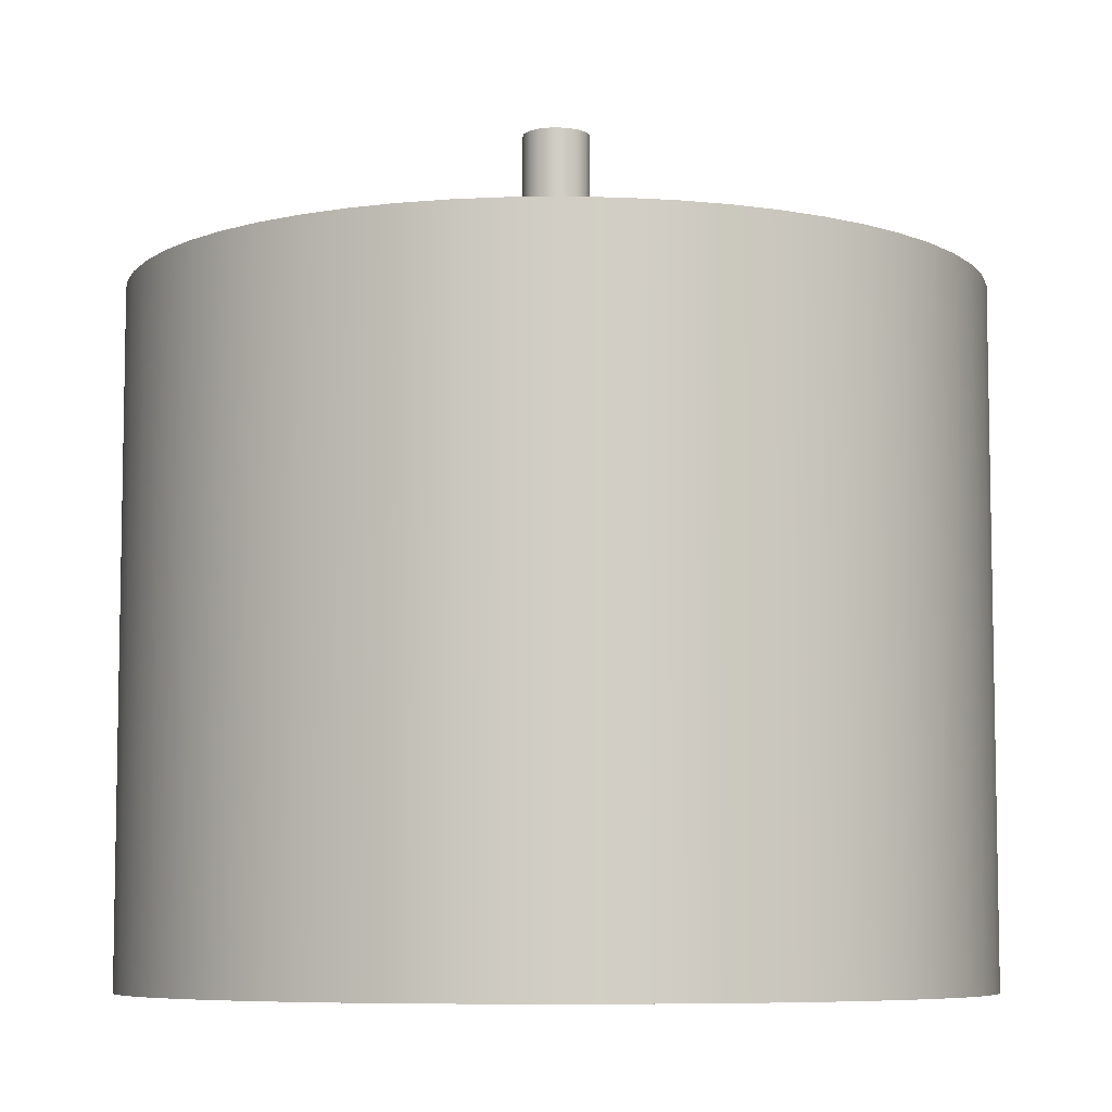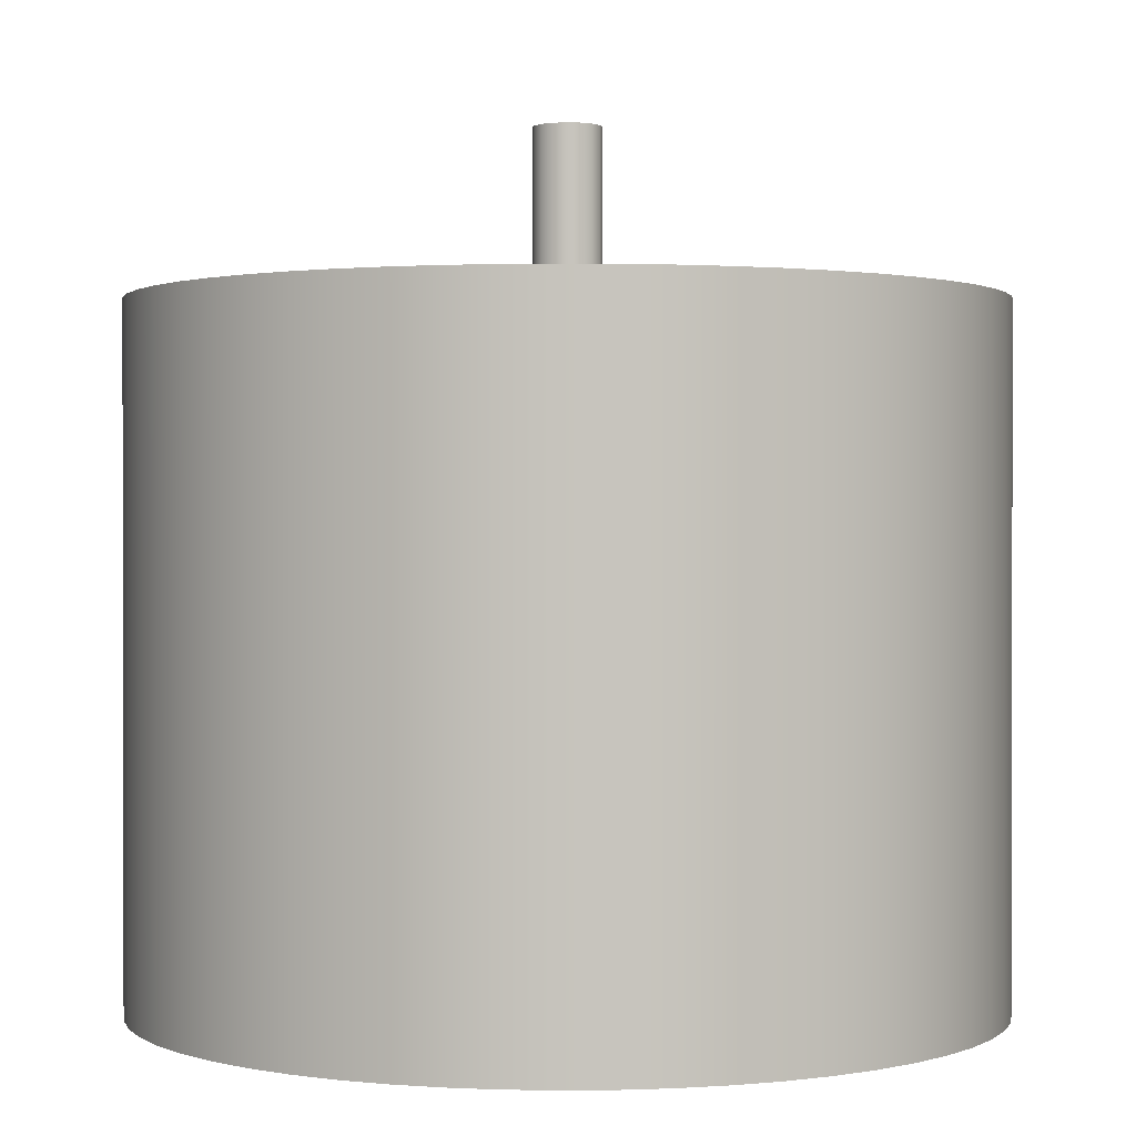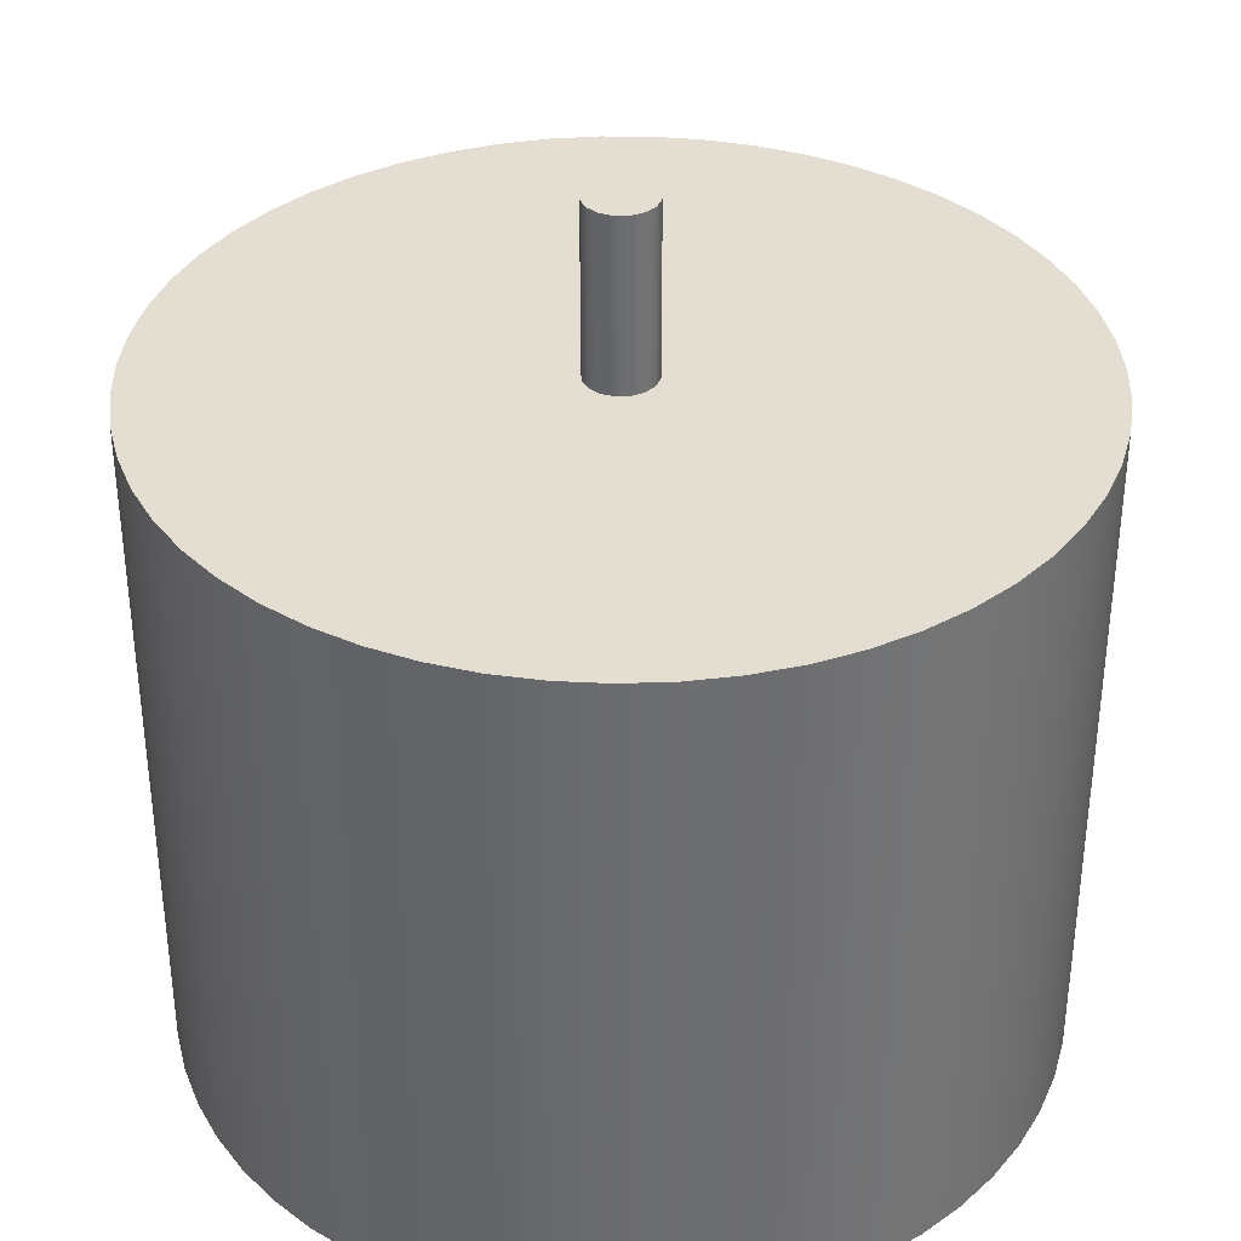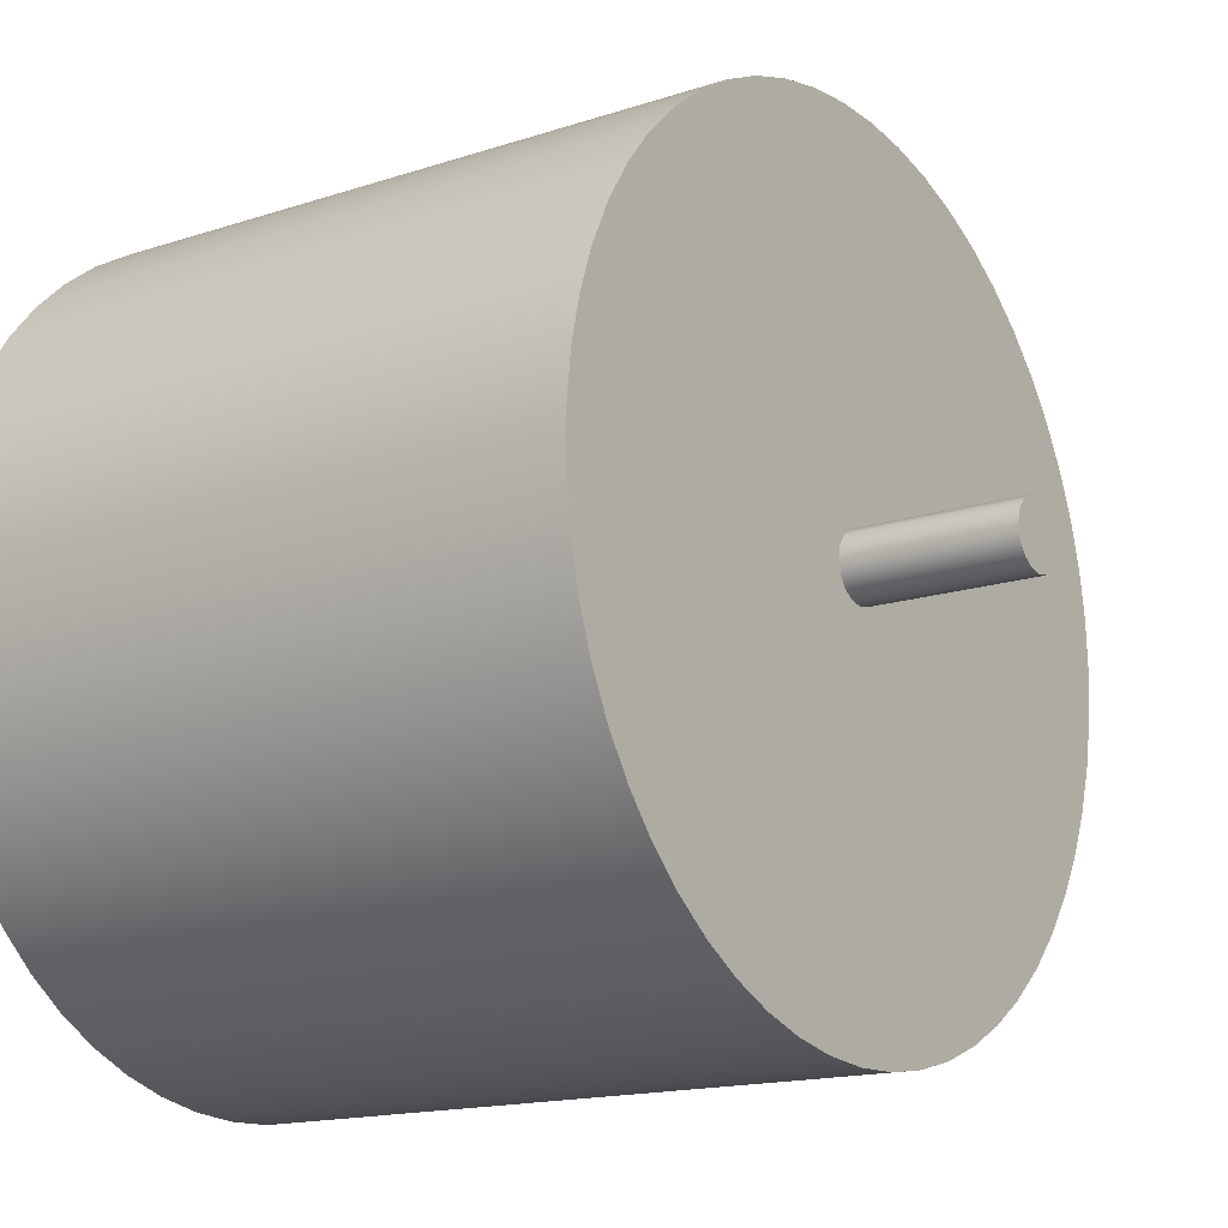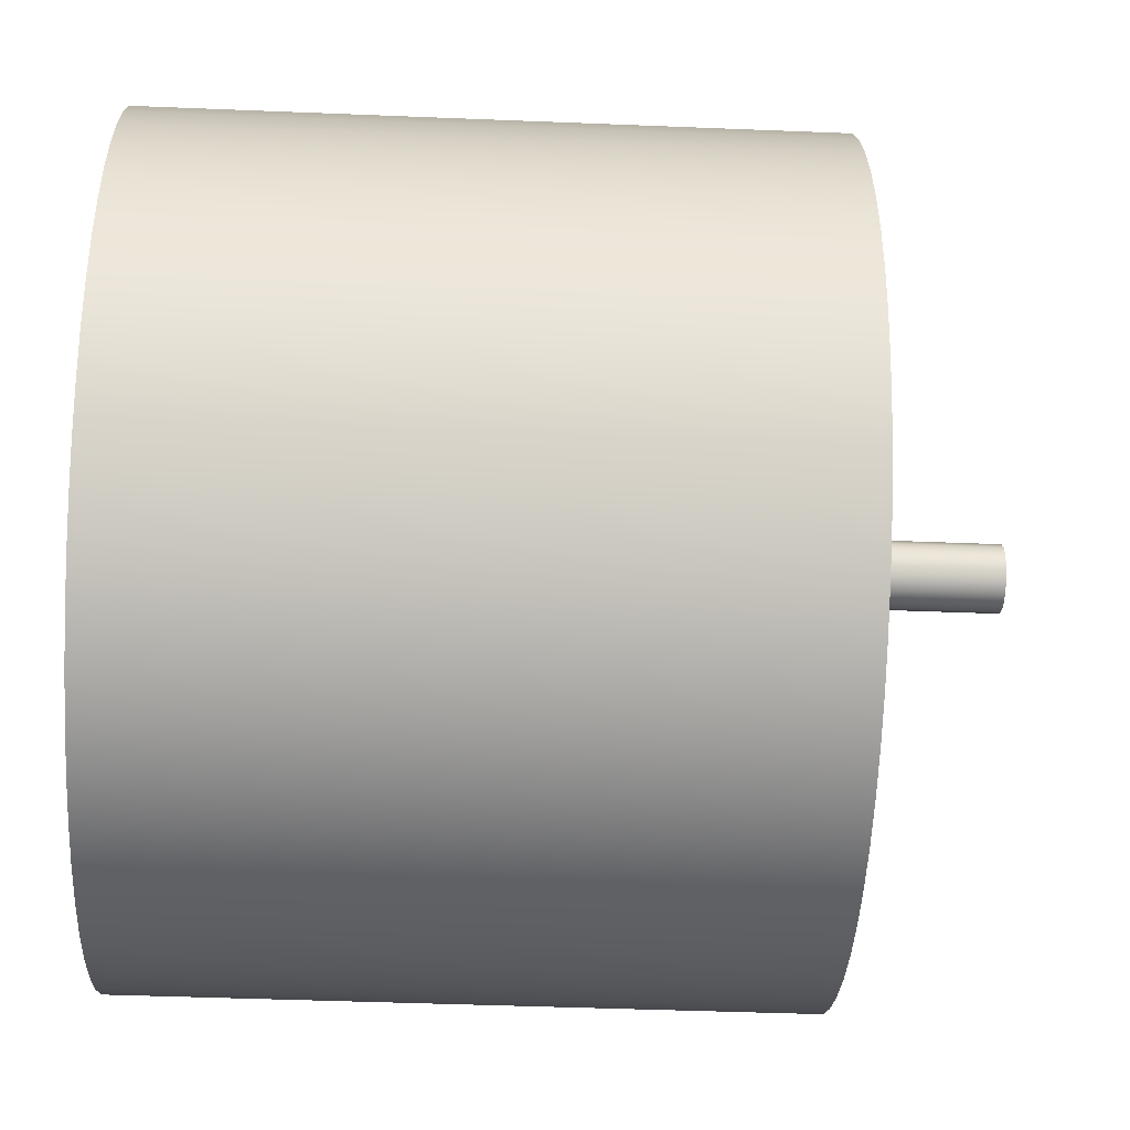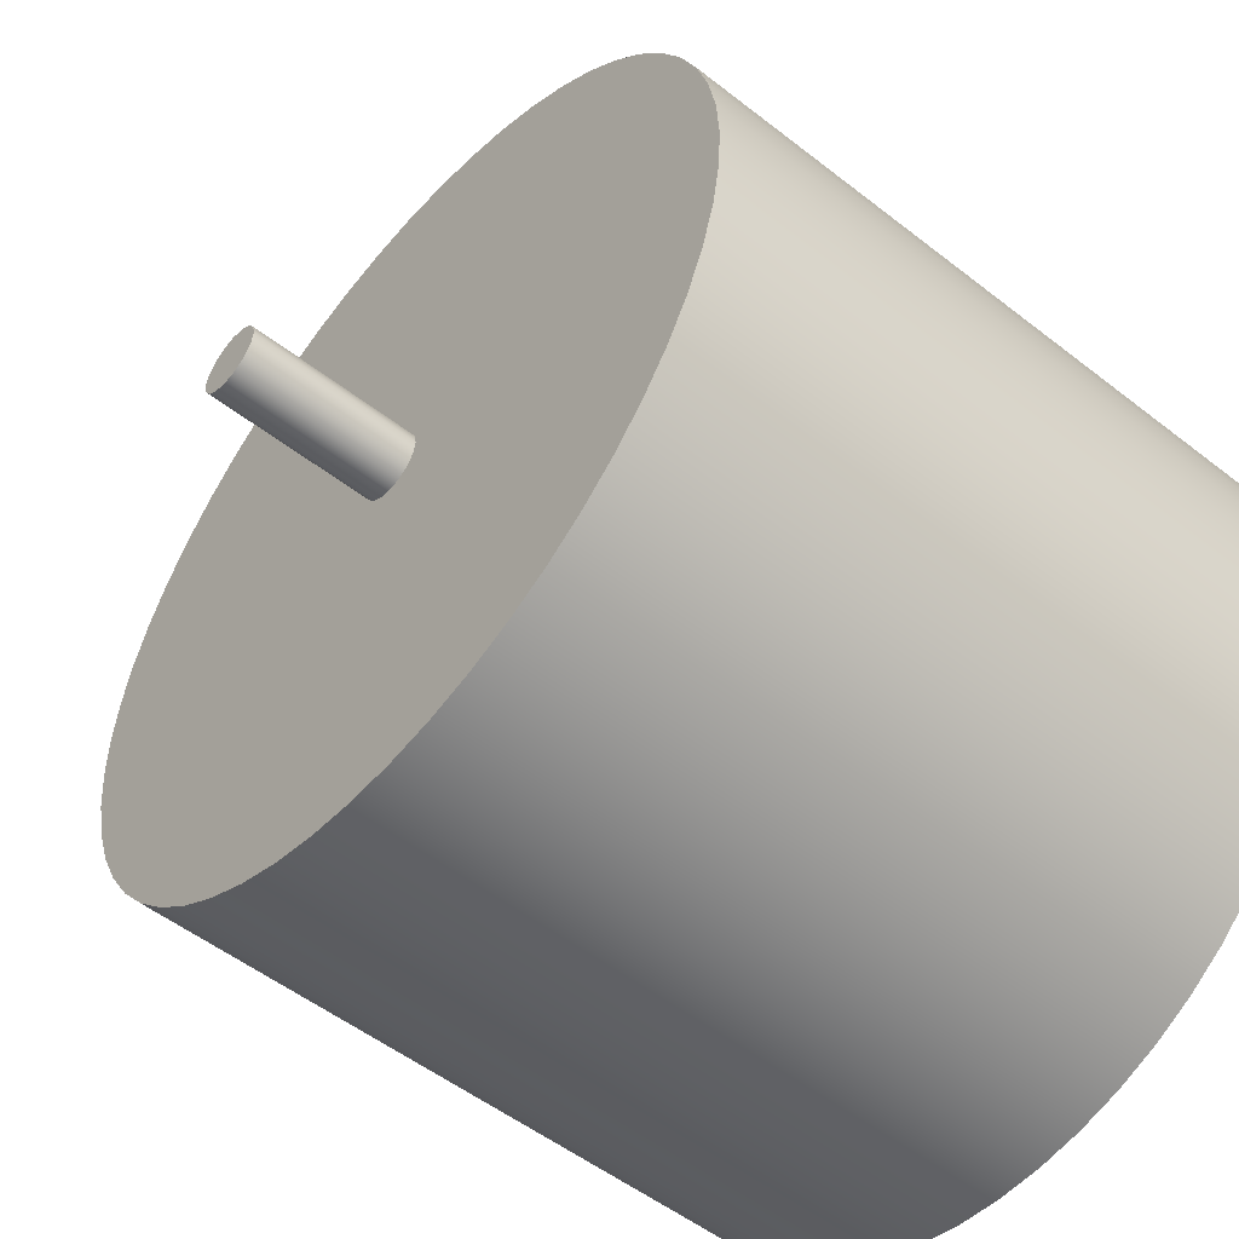
<metadata>
{"format":"obj","ext":"obj","renderer":"f3d","projection":"perspective","resolution":1024,"background":"white","views":[{"elev":-7.2,"azim":-38.6,"up":"+Y"},{"elev":0.7,"azim":-154.5,"up":"+Y"},{"elev":36.3,"azim":8.9,"up":"+Y"},{"elev":-15.4,"azim":125.1,"up":"+Z"},{"elev":-42.1,"azim":87.2,"up":"+Z"},{"elev":-52.2,"azim":-130.2,"up":"+Z"}]}
</metadata>
<code>
v 0.1 2.5 -1.225e-17
v 0.09239 2.5 0.03827
v 0.07071 2.5 0.07071
v 0.03827 2.5 0.09239
v -6.123e-18 2.5 0.1
v -0.03827 2.5 0.09239
v -0.07071 2.5 0.07071
v -0.09239 2.5 0.03827
v -0.1 2.5 0
v -0.09239 2.5 -0.03827
v -0.07071 2.5 -0.07071
v -0.03827 2.5 -0.09239
v -6.123e-18 2.5 -0.1
v 0.03827 2.5 -0.09239
v 0.07071 2.5 -0.07071
v 0.09239 2.5 -0.03827
v 0.1 2 -1.225e-17
v 0.09239 2 -0.03827
v 0.07071 2 -0.07071
v 0.03827 2 -0.09239
v -6.123e-18 2 -0.1
v -0.03827 2 -0.09239
v -0.07071 2 -0.07071
v -0.09239 2 -0.03827
v -0.1 2 0
v -0.09239 2 0.03827
v -0.07071 2 0.07071
v -0.03827 2 0.09239
v -6.123e-18 2 0.1
v 0.03827 2 0.09239
v 0.07071 2 0.07071
v 0.09239 2 0.03827
v 0.1 2 -1.225e-17
v 0.1 2.5 -1.225e-17
v 0.1 2.5 -1.225e-17
v 0.09239 2.5 -0.03827
v 0.07071 2.5 -0.07071
v 0.03827 2.5 -0.09239
v -6.123e-18 2.5 -0.1
v -0.03827 2.5 -0.09239
v -0.07071 2.5 -0.07071
v -0.09239 2.5 -0.03827
v -0.1 2.5 0
v -0.09239 2.5 0.03827
v -0.07071 2.5 0.07071
v -0.03827 2.5 0.09239
v -6.123e-18 2.5 0.1
v 0.03827 2.5 0.09239
v 0.07071 2.5 0.07071
v 0.09239 2.5 0.03827
v -1.25 2 1.531e-16
v -1.242 2 -0.1425
v -1.218 2 -0.2831
v -1.177 2 -0.4201
v -1.122 2 -0.5515
v -1.052 2 -0.6758
v -0.9677 2 -0.7913
v -0.8712 2 -0.8964
v -0.7633 2 -0.9899
v -0.6455 2 -1.07
v -0.5193 2 -1.137
v -0.3863 2 -1.189
v -0.2482 2 -1.225
v -0.107 2 -1.245
v 0.0357 2 -1.249
v 0.1779 2 -1.237
v 0.3178 2 -1.209
v 0.4535 2 -1.165
v 0.5833 2 -1.106
v 0.7056 2 -1.032
v 0.8186 2 -0.9447
v 0.9209 2 -0.8452
v 1.011 2 -0.7347
v 1.088 2 -0.6147
v 1.151 2 -0.4866
v 1.199 2 -0.3522
v 1.232 2 -0.2132
v 1.248 2 -0.07136
v 1.248 2 0.07136
v 1.232 2 0.2132
v 1.199 2 0.3522
v 1.151 2 0.4866
v 1.088 2 0.6147
v 1.011 2 0.7347
v 0.9209 2 0.8452
v 0.8186 2 0.9447
v 0.7056 2 1.032
v 0.5833 2 1.106
v 0.4535 2 1.165
v 0.3178 2 1.209
v 0.1779 2 1.237
v 0.0357 2 1.249
v -0.107 2 1.245
v -0.2482 2 1.225
v -0.3863 2 1.189
v -0.5193 2 1.137
v -0.6455 2 1.07
v -0.7633 2 0.9899
v -0.8712 2 0.8964
v -0.9677 2 0.7913
v -1.052 2 0.6758
v -1.122 2 0.5515
v -1.177 2 0.4201
v -1.218 2 0.2831
v -1.242 2 0.1425
v -1.25 0 1.531e-16
v -1.242 0 0.1425
v -1.218 0 0.2831
v -1.177 0 0.4201
v -1.122 0 0.5515
v -1.052 0 0.6758
v -0.9677 0 0.7913
v -0.8712 0 0.8964
v -0.7633 0 0.9899
v -0.6455 0 1.07
v -0.5193 0 1.137
v -0.3863 0 1.189
v -0.2482 0 1.225
v -0.107 0 1.245
v 0.0357 0 1.249
v 0.1779 0 1.237
v 0.3178 0 1.209
v 0.4535 0 1.165
v 0.5833 0 1.106
v 0.7056 0 1.032
v 0.8186 0 0.9447
v 0.9209 0 0.8452
v 1.011 0 0.7347
v 1.088 0 0.6147
v 1.151 0 0.4866
v 1.199 0 0.3522
v 1.232 0 0.2132
v 1.248 0 0.07136
v 1.248 0 -0.07136
v 1.232 0 -0.2132
v 1.199 0 -0.3522
v 1.151 0 -0.4866
v 1.088 0 -0.6147
v 1.011 0 -0.7347
v 0.9209 0 -0.8452
v 0.8186 0 -0.9447
v 0.7056 0 -1.032
v 0.5833 0 -1.106
v 0.4535 0 -1.165
v 0.3178 0 -1.209
v 0.1779 0 -1.237
v 0.0357 0 -1.249
v -0.107 0 -1.245
v -0.2482 0 -1.225
v -0.3863 0 -1.189
v -0.5193 0 -1.137
v -0.6455 0 -1.07
v -0.7633 0 -0.9899
v -0.8712 0 -0.8964
v -0.9677 0 -0.7913
v -1.052 0 -0.6758
v -1.122 0 -0.5515
v -1.177 0 -0.4201
v -1.218 0 -0.2831
v -1.242 0 -0.1425
v -1.25 0 1.531e-16
v -1.25 2 1.531e-16
v 0.1 2 -1.225e-17
v 0.09239 2 0.03827
v 0.07071 2 0.07071
v 0.03827 2 0.09239
v -6.123e-18 2 0.1
v -0.03827 2 0.09239
v -0.07071 2 0.07071
v -0.09239 2 0.03827
v -0.1 2 0
v -0.09239 2 -0.03827
v -0.07071 2 -0.07071
v -0.03827 2 -0.09239
v -6.123e-18 2 -0.1
v 0.03827 2 -0.09239
v 0.07071 2 -0.07071
v 0.09239 2 -0.03827
v -1.25 2 1.531e-16
v -1.242 2 0.1425
v -1.218 2 0.2831
v -1.177 2 0.4201
v -1.122 2 0.5515
v -1.052 2 0.6758
v -0.9677 2 0.7913
v -0.8712 2 0.8964
v -0.7633 2 0.9899
v -0.6455 2 1.07
v -0.5193 2 1.137
v -0.3863 2 1.189
v -0.2482 2 1.225
v -0.107 2 1.245
v 0.0357 2 1.249
v 0.1779 2 1.237
v 0.3178 2 1.209
v 0.4535 2 1.165
v 0.5833 2 1.106
v 0.7056 2 1.032
v 0.8186 2 0.9447
v 0.9209 2 0.8452
v 1.011 2 0.7347
v 1.088 2 0.6147
v 1.151 2 0.4866
v 1.199 2 0.3522
v 1.232 2 0.2132
v 1.248 2 0.07136
v 1.248 2 -0.07136
v 1.232 2 -0.2132
v 1.199 2 -0.3522
v 1.151 2 -0.4866
v 1.088 2 -0.6147
v 1.011 2 -0.7347
v 0.9209 2 -0.8452
v 0.8186 2 -0.9447
v 0.7056 2 -1.032
v 0.5833 2 -1.106
v 0.4535 2 -1.165
v 0.3178 2 -1.209
v 0.1779 2 -1.237
v 0.0357 2 -1.249
v -0.107 2 -1.245
v -0.2482 2 -1.225
v -0.3863 2 -1.189
v -0.5193 2 -1.137
v -0.6455 2 -1.07
v -0.7633 2 -0.9899
v -0.8712 2 -0.8964
v -0.9677 2 -0.7913
v -1.052 2 -0.6758
v -1.122 2 -0.5515
v -1.177 2 -0.4201
v -1.218 2 -0.2831
v -1.242 2 -0.1425
v -1.25 0 1.531e-16
v -1.242 0 -0.1425
v -1.218 0 -0.2831
v -1.177 0 -0.4201
v -1.122 0 -0.5515
v -1.052 0 -0.6758
v -0.9677 0 -0.7913
v -0.8712 0 -0.8964
v -0.7633 0 -0.9899
v -0.6455 0 -1.07
v -0.5193 0 -1.137
v -0.3863 0 -1.189
v -0.2482 0 -1.225
v -0.107 0 -1.245
v 0.0357 0 -1.249
v 0.1779 0 -1.237
v 0.3178 0 -1.209
v 0.4535 0 -1.165
v 0.5833 0 -1.106
v 0.7056 0 -1.032
v 0.8186 0 -0.9447
v 0.9209 0 -0.8452
v 1.011 0 -0.7347
v 1.088 0 -0.6147
v 1.151 0 -0.4866
v 1.199 0 -0.3522
v 1.232 0 -0.2132
v 1.248 0 -0.07136
v 1.248 0 0.07136
v 1.232 0 0.2132
v 1.199 0 0.3522
v 1.151 0 0.4866
v 1.088 0 0.6147
v 1.011 0 0.7347
v 0.9209 0 0.8452
v 0.8186 0 0.9447
v 0.7056 0 1.032
v 0.5833 0 1.106
v 0.4535 0 1.165
v 0.3178 0 1.209
v 0.1779 0 1.237
v 0.0357 0 1.249
v -0.107 0 1.245
v -0.2482 0 1.225
v -0.3863 0 1.189
v -0.5193 0 1.137
v -0.6455 0 1.07
v -0.7633 0 0.9899
v -0.8712 0 0.8964
v -0.9677 0 0.7913
v -1.052 0 0.6758
v -1.122 0 0.5515
v -1.177 0 0.4201
v -1.218 0 0.2831
v -1.242 0 0.1425
g c2a5a99c-e2bd-11ea-81b2-54bf646e7e1f
f 2 32 1
f 1 32 33
f 34 17 16
f 16 17 18
f 16 18 15
f 15 18 19
f 15 19 14
f 14 19 20
f 14 20 13
f 13 20 21
f 13 21 12
f 12 21 22
f 12 22 11
f 11 22 23
f 11 23 10
f 10 23 24
f 10 24 9
f 9 24 25
f 9 25 8
f 8 25 26
f 8 26 7
f 7 26 27
f 7 27 6
f 6 27 28
f 6 28 5
f 5 28 29
f 5 29 4
f 4 29 30
f 4 30 3
f 3 30 31
f 3 31 2
f 2 31 32
g c2a5d0a4-e2bd-11ea-92a5-54bf646e7e1f
f 36 42 35
f 35 42 43
f 35 43 50
f 50 43 44
f 50 44 49
f 49 44 45
f 49 45 48
f 48 45 46
f 48 46 47
f 42 36 41
f 41 36 37
f 41 37 40
f 40 37 38
f 40 38 39
g c285e7b7-e2bd-11ea-a8c4-54bf646e7e1f
f 52 160 51
f 51 160 161
f 162 106 105
f 105 106 107
f 105 107 108
f 52 53 160
f 160 53 159
f 159 53 54
f 159 54 158
f 158 54 55
f 158 55 157
f 157 55 56
f 157 56 156
f 156 56 57
f 156 57 155
f 155 57 58
f 155 58 154
f 154 58 59
f 154 59 153
f 153 59 60
f 153 60 152
f 152 60 61
f 152 61 151
f 151 61 62
f 151 62 150
f 150 62 63
f 150 63 149
f 149 63 64
f 149 64 148
f 148 64 65
f 148 65 147
f 147 65 66
f 147 66 146
f 146 66 67
f 146 67 145
f 145 67 68
f 145 68 144
f 144 68 69
f 144 69 143
f 143 69 70
f 143 70 142
f 142 70 71
f 142 71 141
f 141 71 72
f 141 72 140
f 140 72 73
f 140 73 139
f 139 73 74
f 139 74 138
f 138 74 75
f 138 75 137
f 137 75 76
f 137 76 136
f 136 76 77
f 136 77 135
f 135 77 78
f 135 78 134
f 134 78 79
f 134 79 133
f 133 79 80
f 133 80 132
f 132 80 81
f 132 81 131
f 131 81 82
f 131 82 130
f 130 82 83
f 130 83 129
f 129 83 84
f 129 84 128
f 128 84 85
f 128 85 127
f 127 85 86
f 127 86 126
f 126 86 87
f 126 87 125
f 125 87 88
f 125 88 124
f 124 88 89
f 124 89 123
f 123 89 90
f 123 90 122
f 122 90 91
f 122 91 121
f 121 91 92
f 121 92 120
f 120 92 93
f 120 93 119
f 119 93 94
f 119 94 118
f 118 94 95
f 118 95 117
f 117 95 96
f 117 96 116
f 116 96 97
f 116 97 115
f 115 97 98
f 115 98 114
f 114 98 99
f 114 99 113
f 113 99 100
f 113 100 112
f 112 100 101
f 112 101 111
f 111 101 102
f 111 102 110
f 110 102 103
f 110 103 109
f 109 103 104
f 109 104 108
f 108 104 105
g c2860eca-e2bd-11ea-95ef-54bf646e7e1f
f 164 205 163
f 163 205 206
f 163 206 207
f 165 201 164
f 164 201 202
f 164 202 203
f 166 198 165
f 165 198 199
f 165 199 200
f 167 194 166
f 166 194 195
f 166 195 196
f 168 180 167
f 167 180 181
f 167 181 182
f 168 169 180
f 180 169 170
f 180 170 171
f 172 233 171
f 171 233 179
f 171 179 180
f 172 173 233
f 233 173 174
f 233 174 232
f 232 174 231
f 231 174 230
f 230 174 229
f 229 174 228
f 228 174 227
f 227 174 226
f 226 174 225
f 225 174 224
f 224 174 223
f 223 174 222
f 222 174 175
f 222 175 221
f 221 175 220
f 220 175 219
f 219 175 176
f 219 176 218
f 218 176 217
f 217 176 216
f 216 176 215
f 215 176 177
f 215 177 214
f 214 177 213
f 213 177 212
f 212 177 178
f 212 178 211
f 211 178 210
f 210 178 209
f 209 178 208
f 208 178 163
f 208 163 207
f 182 183 167
f 167 183 184
f 167 184 185
f 185 186 167
f 167 186 187
f 167 187 188
f 188 189 167
f 167 189 190
f 167 190 191
f 191 192 167
f 167 192 193
f 167 193 194
f 196 197 166
f 166 197 198
f 200 201 165
f 203 204 164
f 164 204 205
g c28635d8-e2bd-11ea-86c6-54bf646e7e1f
f 234 235 288
f 288 235 236
f 288 236 237
f 237 238 288
f 288 238 239
f 288 239 240
f 240 241 288
f 288 241 242
f 288 242 243
f 243 244 288
f 288 244 245
f 288 245 246
f 246 247 288
f 288 247 248
f 288 248 249
f 249 250 288
f 288 250 251
f 288 251 287
f 287 251 252
f 287 252 253
f 253 254 287
f 287 254 255
f 287 255 256
f 256 257 287
f 287 257 258
f 287 258 259
f 259 260 287
f 287 260 261
f 287 261 262
f 262 263 287
f 287 263 264
f 287 264 286
f 286 264 265
f 286 265 285
f 285 265 266
f 285 266 284
f 284 266 267
f 284 267 283
f 283 267 268
f 283 268 282
f 282 268 269
f 282 269 281
f 281 269 270
f 281 270 280
f 280 270 271
f 280 271 279
f 279 271 272
f 279 272 278
f 278 272 273
f 278 273 277
f 277 273 274
f 277 274 276
f 276 274 275

</code>
